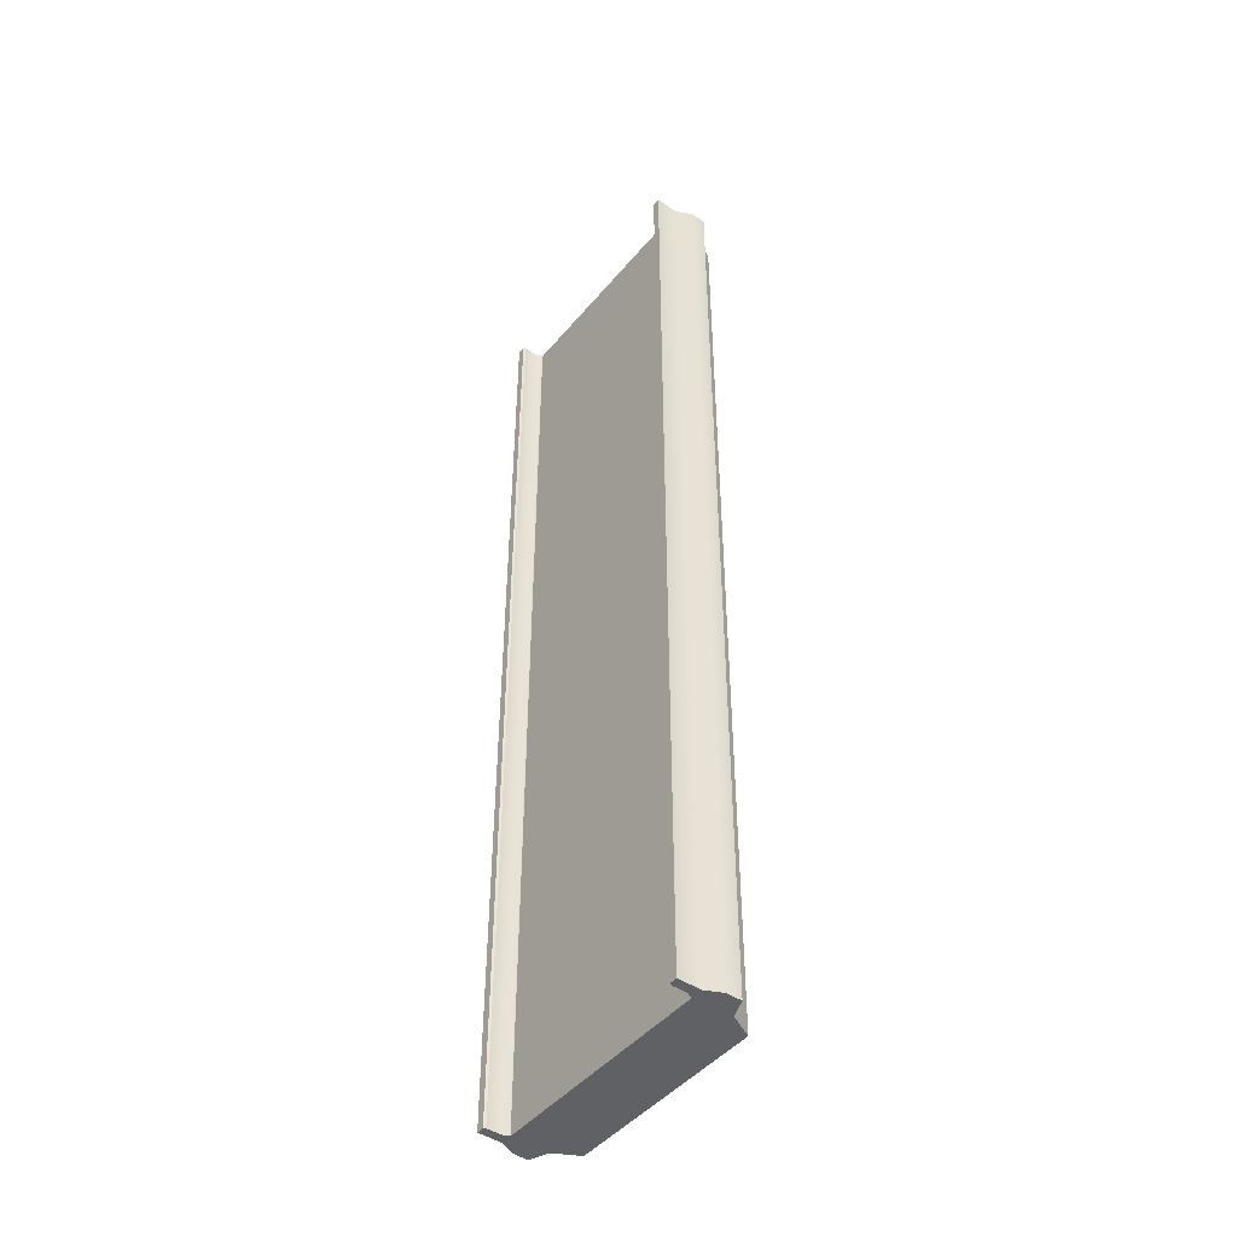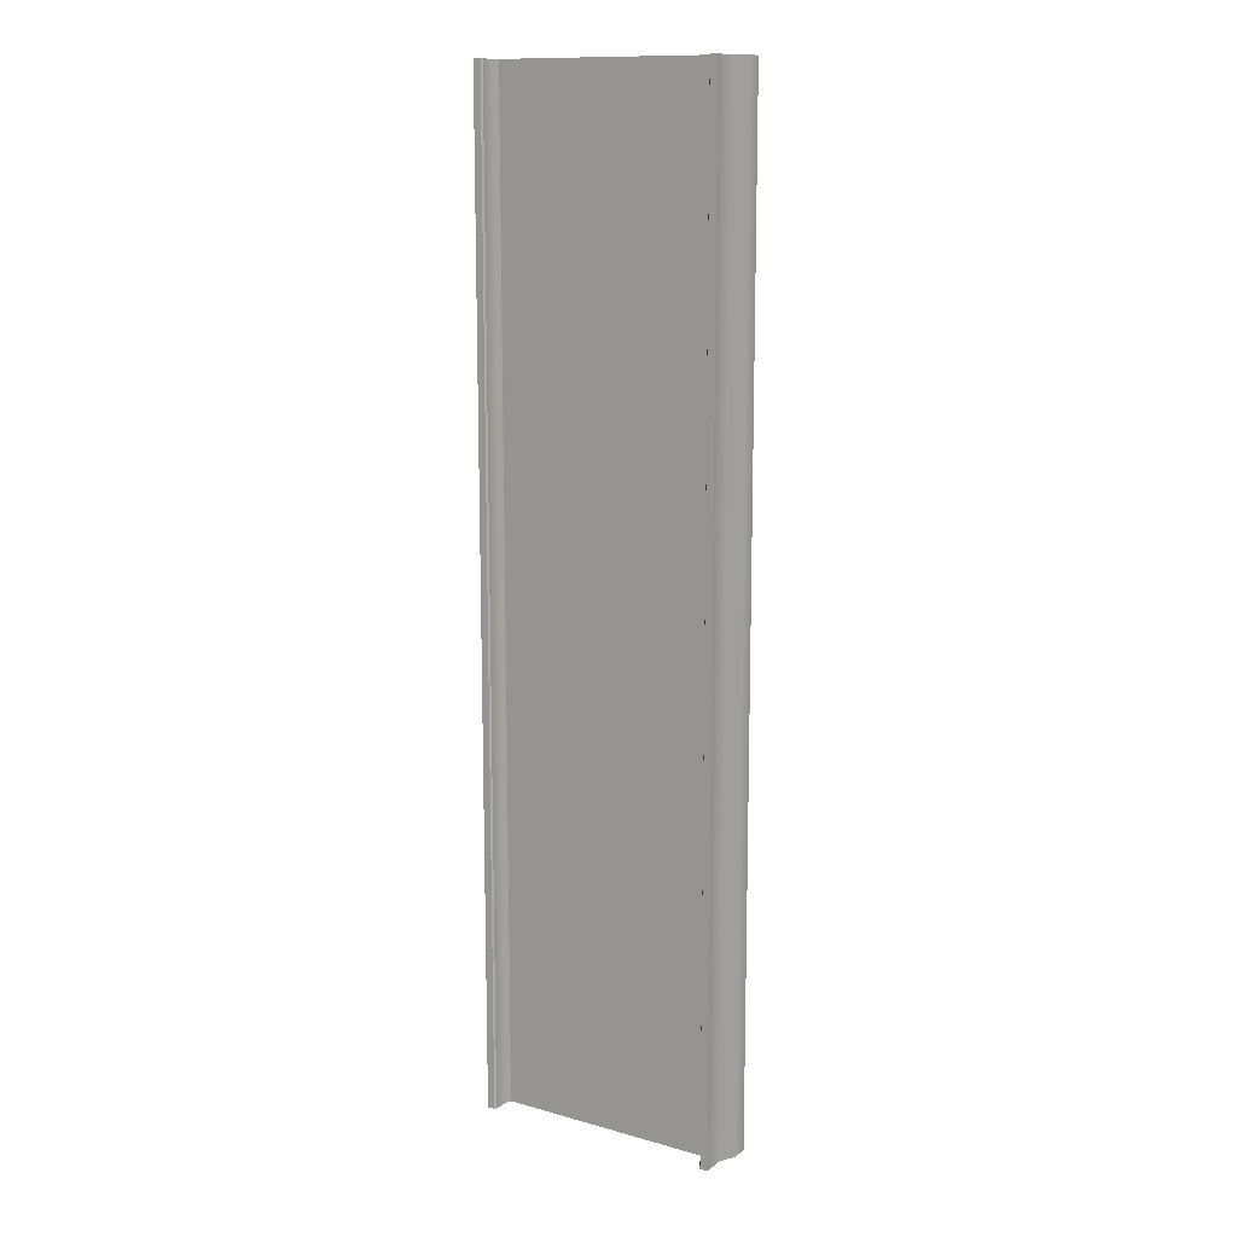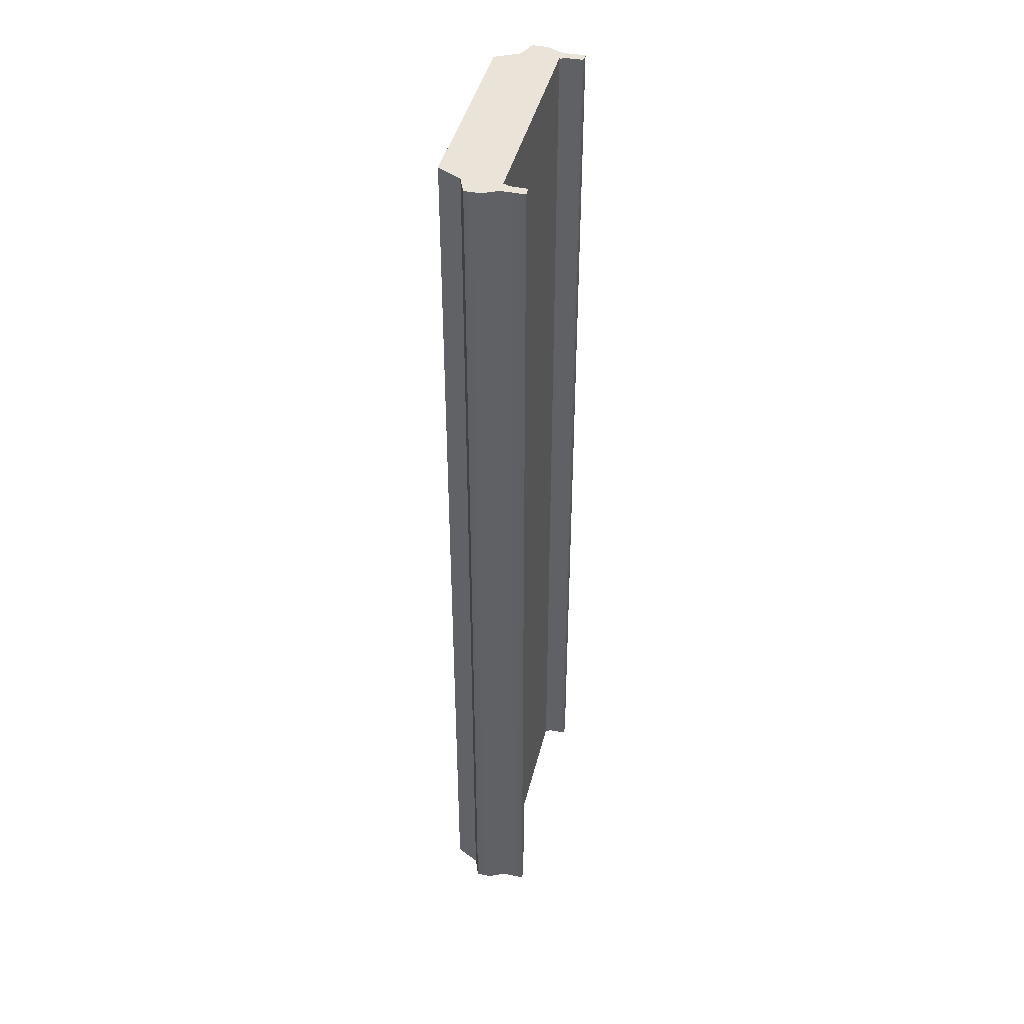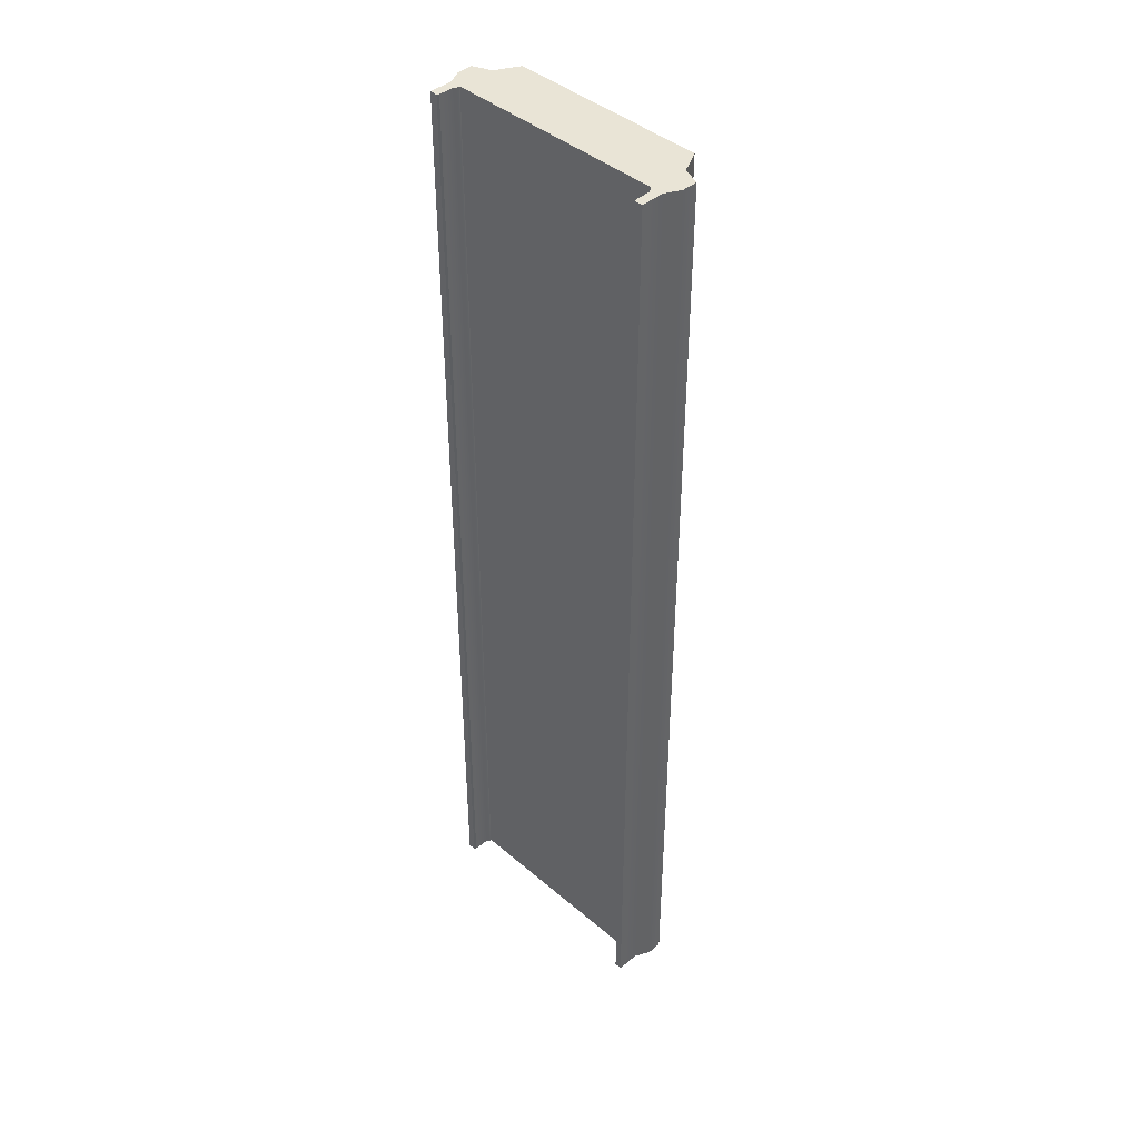
<metadata>
{"format":"obj","ext":"obj","renderer":"f3d","projection":"perspective","resolution":1024,"background":"white","views":[{"elev":-46.0,"azim":-127.3,"up":"+Z"},{"elev":12.7,"azim":-147.3,"up":"+Z"},{"elev":43.0,"azim":103.6,"up":"+Z"},{"elev":42.7,"azim":-134.7,"up":"+Z"}]}
</metadata>
<code>
v  7.4 0.35 -0
v  7.425 1.37 -0
v  7.425 1.37 -5.333
v  7.4 0.35 -5.333
v  8.486 -2 0
v  7.3 -2.47 -0
v  7.3 -2.47 -5.333
v  8.486 -2 -5.333
v  6.5 -4 -0
v  6.5 -4 -5.333
v  -6.5 -4 0
v  6.5 -4 5.333
v  -6.5 -4 5.333
v  -7.3 -2.47 -0
v  -7.3 -2.47 5.333
v  -8.486 -2 -0
v  -8.486 -2 5.333
v  -7.4 0.35 -0
v  -7.425 1.37 -0
v  -7.425 1.37 5.333
v  -7.4 0.35 5.333
v  7.504 1.5 -0
v  8 1.5 -0
v  8 1.5 -5.333
v  7.504 1.5 -5.333
v  8 1e-05 -0
v  8 1e-05 -5.333
v  8.486 -1 -0
v  8.486 -1 -5.333
v  -8.486 -1 -0
v  -8.486 -1 5.333
v  -8 1e-05 -0
v  -8 1e-05 5.333
v  -8 1.5 -0
v  -8 1.5 5.333
v  -7.504 1.5 -0
v  -7.504 1.5 5.333
v  7.25 0.106 -0
v  7.25 0.106 -5.333
v  -7.25 0.106 -0
v  -7.25 0.106 5.333
v  7.25 2e-05 -0
v  7.25 2e-05 -5.333
v  -7.25 2e-05 -0
v  -7.25 2e-05 5.333
v  7.3 -2.47 32
v  8.486 -2 32
v  8.486 -1 32
v  8 1e-05 32
v  8 1.5 32
v  7.504 1.5 32
v  7.425 1.37 32
v  7.4 0.35 32
v  7.25 0.106 32
v  7.25 2e-05 32
v  6 2e-05 32
v  6.5 -4 32
v  -8 1e-05 32
v  -8.486 -1 32
v  -8.486 -2 32
v  -7.3 -2.47 32
v  -6.5 -4 32
v  -6 2e-05 32
v  -7.25 2e-05 32
v  -7.25 0.106 32
v  -7.4 0.35 32
v  -8 1.5 32
v  -7.425 1.37 32
v  -7.504 1.5 32
v  -7.3 -2.47 -32
v  -8.486 -2 -32
v  -8.486 -1 -32
v  -8 1e-05 -32
v  -8 1.5 -32
v  -7.504 1.5 -32
v  -7.425 1.37 -32
v  -7.4 0.35 -32
v  -7.25 0.106 -32
v  -7.25 2e-05 -32
v  -6.5 -4 -32
v  -6 2e-05 -32
v  7.25 2e-05 -32
v  7.25 0.106 -32
v  7.4 0.35 -32
v  7.425 1.37 -32
v  7.504 1.5 -32
v  8 1.5 -32
v  8 1e-05 -32
v  8.486 -1 -32
v  8.486 -2 -32
v  6 2e-05 -32
v  7.3 -2.47 -32
v  6.5 -4 -32
v  7.25 2e-05 5.333
v  7.425 1.37 26.67
v  7.4 0.35 26.67
v  7.425 1.37 21.33
v  7.4 0.35 21.33
v  7.425 1.37 16
v  7.4 0.35 16
v  7.425 1.37 10.67
v  7.4 0.35 10.67
v  7.425 1.37 5.333
v  7.4 0.35 5.333
v  7.4 0.35 -26.67
v  7.425 1.37 -26.67
v  7.4 0.35 -21.33
v  7.425 1.37 -21.33
v  7.4 0.35 -16
v  7.425 1.37 -16
v  7.4 0.35 -10.67
v  7.425 1.37 -10.67
v  7.3 -2.47 26.67
v  8.486 -2 26.67
v  7.3 -2.47 21.33
v  8.486 -2 21.33
v  7.3 -2.47 16
v  8.486 -2 16
v  7.3 -2.47 10.67
v  8.486 -2 10.67
v  7.3 -2.47 5.333
v  8.486 -2 5.333
v  8.486 -2 -26.67
v  7.3 -2.47 -26.67
v  8.486 -2 -21.33
v  7.3 -2.47 -21.33
v  8.486 -2 -16
v  7.3 -2.47 -16
v  8.486 -2 -10.67
v  7.3 -2.47 -10.67
v  6.5 -4 26.67
v  6.5 -4 21.33
v  6.5 -4 16
v  6.5 -4 10.67
v  6.5 -4 -26.67
v  6.5 -4 -21.33
v  6.5 -4 -16
v  6.5 -4 -10.67
v  -6.5 -4 -26.67
v  -6.5 -4 -21.33
v  -6.5 -4 -16
v  -6.5 -4 -10.67
v  -6.5 -4 -5.333
v  -6.5 -4 26.67
v  -6.5 -4 21.33
v  -6.5 -4 16
v  -6.5 -4 10.67
v  -7.3 -2.47 -26.67
v  -7.3 -2.47 -21.33
v  -7.3 -2.47 -16
v  -7.3 -2.47 -10.67
v  -7.3 -2.47 -5.333
v  -7.3 -2.47 26.67
v  -7.3 -2.47 21.33
v  -7.3 -2.47 16
v  -7.3 -2.47 10.67
v  -8.486 -2 -26.67
v  -8.486 -2 -21.33
v  -8.486 -2 -16
v  -8.486 -2 -10.67
v  -8.486 -2 -5.333
v  -8.486 -2 26.67
v  -8.486 -2 21.33
v  -8.486 -2 16
v  -8.486 -2 10.67
v  -7.425 1.37 -26.67
v  -7.4 0.35 -26.67
v  -7.425 1.37 -21.33
v  -7.4 0.35 -21.33
v  -7.425 1.37 -16
v  -7.4 0.35 -16
v  -7.425 1.37 -10.67
v  -7.4 0.35 -10.67
v  -7.425 1.37 -5.333
v  -7.4 0.35 -5.333
v  -7.4 0.35 26.67
v  -7.425 1.37 26.67
v  -7.4 0.35 21.33
v  -7.425 1.37 21.33
v  -7.4 0.35 16
v  -7.425 1.37 16
v  -7.4 0.35 10.67
v  -7.425 1.37 10.67
v  8 1.5 26.67
v  7.504 1.5 26.67
v  8 1.5 21.33
v  7.504 1.5 21.33
v  8 1.5 16
v  7.504 1.5 16
v  8 1.5 10.67
v  7.504 1.5 10.67
v  8 1.5 5.333
v  7.504 1.5 5.333
v  7.504 1.5 -26.67
v  8 1.5 -26.67
v  7.504 1.5 -21.33
v  8 1.5 -21.33
v  7.504 1.5 -16
v  8 1.5 -16
v  7.504 1.5 -10.67
v  8 1.5 -10.67
v  8 1e-05 26.67
v  8 1e-05 21.33
v  8 1e-05 16
v  8 1e-05 10.67
v  8 1e-05 5.333
v  8 1e-05 -26.67
v  8 1e-05 -21.33
v  8 1e-05 -16
v  8 1e-05 -10.67
v  8.486 -1 26.67
v  8.486 -1 21.33
v  8.486 -1 16
v  8.486 -1 10.67
v  8.486 -1 5.333
v  8.486 -1 -26.67
v  8.486 -1 -21.33
v  8.486 -1 -16
v  8.486 -1 -10.67
v  -8.486 -1 -26.67
v  -8.486 -1 -21.33
v  -8.486 -1 -16
v  -8.486 -1 -10.67
v  -8.486 -1 -5.333
v  -8.486 -1 26.67
v  -8.486 -1 21.33
v  -8.486 -1 16
v  -8.486 -1 10.67
v  -8 1e-05 -26.67
v  -8 1e-05 -21.33
v  -8 1e-05 -16
v  -8 1e-05 -10.67
v  -8 1e-05 -5.333
v  -8 1e-05 26.67
v  -8 1e-05 21.33
v  -8 1e-05 16
v  -8 1e-05 10.67
v  -8 1.5 -26.67
v  -8 1.5 -21.33
v  -8 1.5 -16
v  -8 1.5 -10.67
v  -8 1.5 -5.333
v  -8 1.5 26.67
v  -8 1.5 21.33
v  -8 1.5 16
v  -8 1.5 10.67
v  -7.504 1.5 -26.67
v  -7.504 1.5 -21.33
v  -7.504 1.5 -16
v  -7.504 1.5 -10.67
v  -7.504 1.5 -5.333
v  -7.504 1.5 26.67
v  -7.504 1.5 21.33
v  -7.504 1.5 16
v  -7.504 1.5 10.67
v  7.25 0.106 26.67
v  7.25 0.106 21.33
v  7.25 0.106 16
v  7.25 0.106 10.67
v  7.25 0.106 5.333
v  7.25 0.106 -26.67
v  7.25 0.106 -21.33
v  7.25 0.106 -16
v  7.25 0.106 -10.67
v  -7.25 0.106 -26.67
v  -7.25 0.106 -21.33
v  -7.25 0.106 -16
v  -7.25 0.106 -10.67
v  -7.25 0.106 -5.333
v  -7.25 0.106 26.67
v  -7.25 0.106 21.33
v  -7.25 0.106 16
v  -7.25 0.106 10.67
v  7.25 2e-05 26.67
v  7.25 2e-05 21.33
v  7.25 2e-05 16
v  7.25 2e-05 10.67
v  7.25 2e-05 -26.67
v  7.25 2e-05 -21.33
v  7.25 2e-05 -16
v  7.25 2e-05 -10.67
v  -7.25 2e-05 -26.67
v  -7.25 2e-05 -21.33
v  -7.25 2e-05 -16
v  -7.25 2e-05 -10.67
v  -7.25 2e-05 -5.333
v  -7.25 2e-05 26.67
v  -7.25 2e-05 21.33
v  -7.25 2e-05 16
v  -7.25 2e-05 10.67
g Plane01_0
f 1 2 3
f 3 4 1
f 5 6 7
f 7 8 5
f 6 9 10
f 10 7 6
f 11 9 12
f 12 13 11
f 14 11 13
f 13 15 14
f 16 14 15
f 15 17 16
f 18 19 20
f 20 21 18
f 22 23 24
f 24 25 22
f 23 26 27
f 27 24 23
f 26 28 29
f 29 27 26
f 28 5 8
f 8 29 28
f 30 16 17
f 17 31 30
f 32 30 31
f 31 33 32
f 34 32 33
f 33 35 34
f 36 34 35
f 35 37 36
f 19 36 37
f 37 20 19
f 38 1 4
f 4 39 38
f 40 18 21
f 21 41 40
f 42 38 39
f 39 43 42
f 44 40 41
f 41 45 44
f 2 22 25
f 25 3 2
f 46 47 48
f 46 48 49
f 49 50 51
f 51 52 53
f 49 51 53
f 46 49 53
f 53 54 55
f 46 53 55
f 46 55 56
f 46 56 57
f 58 59 60
f 58 60 61
f 61 62 63
f 61 63 64
f 58 61 64
f 64 65 66
f 58 64 66
f 67 58 66
f 67 66 68
f 67 68 69
f 62 57 56
f 56 63 62
f 70 71 72
f 70 72 73
f 73 74 75
f 75 76 77
f 73 75 77
f 70 73 77
f 77 78 79
f 70 77 79
f 80 70 79
f 81 80 79
f 82 83 84
f 84 85 86
f 86 87 88
f 84 86 88
f 82 84 88
f 88 89 90
f 82 88 90
f 91 82 90
f 91 90 92
f 93 91 92
f 91 93 80
f 80 81 91
f 42 44 45
f 45 94 42
f 53 52 95
f 95 96 53
f 96 95 97
f 97 98 96
f 98 97 99
f 99 100 98
f 100 99 101
f 101 102 100
f 102 101 103
f 103 104 102
f 104 103 2
f 2 1 104
f 85 84 105
f 105 106 85
f 106 105 107
f 107 108 106
f 108 107 109
f 109 110 108
f 110 109 111
f 111 112 110
f 112 111 4
f 4 3 112
f 47 46 113
f 113 114 47
f 114 113 115
f 115 116 114
f 116 115 117
f 117 118 116
f 118 117 119
f 119 120 118
f 120 119 121
f 121 122 120
f 122 121 6
f 6 5 122
f 92 90 123
f 123 124 92
f 124 123 125
f 125 126 124
f 126 125 127
f 127 128 126
f 128 127 129
f 129 130 128
f 130 129 8
f 8 7 130
f 46 57 131
f 131 113 46
f 113 131 132
f 132 115 113
f 115 132 133
f 133 117 115
f 117 133 134
f 134 119 117
f 119 134 12
f 12 121 119
f 121 12 9
f 9 6 121
f 93 92 124
f 124 135 93
f 135 124 126
f 126 136 135
f 136 126 128
f 128 137 136
f 137 128 130
f 130 138 137
f 138 130 7
f 7 10 138
f 80 93 135
f 135 139 80
f 139 135 136
f 136 140 139
f 140 136 137
f 137 141 140
f 141 137 138
f 138 142 141
f 142 138 10
f 10 143 142
f 143 10 9
f 9 11 143
f 57 62 144
f 144 131 57
f 131 144 145
f 145 132 131
f 132 145 146
f 146 133 132
f 133 146 147
f 147 134 133
f 134 147 13
f 13 12 134
f 70 80 139
f 139 148 70
f 148 139 140
f 140 149 148
f 149 140 141
f 141 150 149
f 150 141 142
f 142 151 150
f 151 142 143
f 143 152 151
f 152 143 11
f 11 14 152
f 62 61 153
f 153 144 62
f 144 153 154
f 154 145 144
f 145 154 155
f 155 146 145
f 146 155 156
f 156 147 146
f 147 156 15
f 15 13 147
f 71 70 148
f 148 157 71
f 157 148 149
f 149 158 157
f 158 149 150
f 150 159 158
f 159 150 151
f 151 160 159
f 160 151 152
f 152 161 160
f 161 152 14
f 14 16 161
f 61 60 162
f 162 153 61
f 153 162 163
f 163 154 153
f 154 163 164
f 164 155 154
f 155 164 165
f 165 156 155
f 156 165 17
f 17 15 156
f 77 76 166
f 166 167 77
f 167 166 168
f 168 169 167
f 169 168 170
f 170 171 169
f 171 170 172
f 172 173 171
f 173 172 174
f 174 175 173
f 175 174 19
f 19 18 175
f 68 66 176
f 176 177 68
f 177 176 178
f 178 179 177
f 179 178 180
f 180 181 179
f 181 180 182
f 182 183 181
f 183 182 21
f 21 20 183
f 51 50 184
f 184 185 51
f 185 184 186
f 186 187 185
f 187 186 188
f 188 189 187
f 189 188 190
f 190 191 189
f 191 190 192
f 192 193 191
f 193 192 23
f 23 22 193
f 87 86 194
f 194 195 87
f 195 194 196
f 196 197 195
f 197 196 198
f 198 199 197
f 199 198 200
f 200 201 199
f 201 200 25
f 25 24 201
f 50 49 202
f 202 184 50
f 184 202 203
f 203 186 184
f 186 203 204
f 204 188 186
f 188 204 205
f 205 190 188
f 190 205 206
f 206 192 190
f 192 206 26
f 26 23 192
f 88 87 195
f 195 207 88
f 207 195 197
f 197 208 207
f 208 197 199
f 199 209 208
f 209 199 201
f 201 210 209
f 210 201 24
f 24 27 210
f 49 48 211
f 211 202 49
f 202 211 212
f 212 203 202
f 203 212 213
f 213 204 203
f 204 213 214
f 214 205 204
f 205 214 215
f 215 206 205
f 206 215 28
f 28 26 206
f 89 88 207
f 207 216 89
f 216 207 208
f 208 217 216
f 217 208 209
f 209 218 217
f 218 209 210
f 210 219 218
f 219 210 27
f 27 29 219
f 48 47 114
f 114 211 48
f 211 114 116
f 116 212 211
f 212 116 118
f 118 213 212
f 213 118 120
f 120 214 213
f 214 120 122
f 122 215 214
f 215 122 5
f 5 28 215
f 90 89 216
f 216 123 90
f 123 216 217
f 217 125 123
f 125 217 218
f 218 127 125
f 127 218 219
f 219 129 127
f 129 219 29
f 29 8 129
f 72 71 157
f 157 220 72
f 220 157 158
f 158 221 220
f 221 158 159
f 159 222 221
f 222 159 160
f 160 223 222
f 223 160 161
f 161 224 223
f 224 161 16
f 16 30 224
f 60 59 225
f 225 162 60
f 162 225 226
f 226 163 162
f 163 226 227
f 227 164 163
f 164 227 228
f 228 165 164
f 165 228 31
f 31 17 165
f 73 72 220
f 220 229 73
f 229 220 221
f 221 230 229
f 230 221 222
f 222 231 230
f 231 222 223
f 223 232 231
f 232 223 224
f 224 233 232
f 233 224 30
f 30 32 233
f 59 58 234
f 234 225 59
f 225 234 235
f 235 226 225
f 226 235 236
f 236 227 226
f 227 236 237
f 237 228 227
f 228 237 33
f 33 31 228
f 74 73 229
f 229 238 74
f 238 229 230
f 230 239 238
f 239 230 231
f 231 240 239
f 240 231 232
f 232 241 240
f 241 232 233
f 233 242 241
f 242 233 32
f 32 34 242
f 58 67 243
f 243 234 58
f 234 243 244
f 244 235 234
f 235 244 245
f 245 236 235
f 236 245 246
f 246 237 236
f 237 246 35
f 35 33 237
f 75 74 238
f 238 247 75
f 247 238 239
f 239 248 247
f 248 239 240
f 240 249 248
f 249 240 241
f 241 250 249
f 250 241 242
f 242 251 250
f 251 242 34
f 34 36 251
f 67 69 252
f 252 243 67
f 243 252 253
f 253 244 243
f 244 253 254
f 254 245 244
f 245 254 255
f 255 246 245
f 246 255 37
f 37 35 246
f 76 75 247
f 247 166 76
f 166 247 248
f 248 168 166
f 168 248 249
f 249 170 168
f 170 249 250
f 250 172 170
f 172 250 251
f 251 174 172
f 174 251 36
f 36 19 174
f 69 68 177
f 177 252 69
f 252 177 179
f 179 253 252
f 253 179 181
f 181 254 253
f 254 181 183
f 183 255 254
f 255 183 20
f 20 37 255
f 54 53 96
f 96 256 54
f 256 96 98
f 98 257 256
f 257 98 100
f 100 258 257
f 258 100 102
f 102 259 258
f 259 102 104
f 104 260 259
f 260 104 1
f 1 38 260
f 84 83 261
f 261 105 84
f 105 261 262
f 262 107 105
f 107 262 263
f 263 109 107
f 109 263 264
f 264 111 109
f 111 264 39
f 39 4 111
f 78 77 167
f 167 265 78
f 265 167 169
f 169 266 265
f 266 169 171
f 171 267 266
f 267 171 173
f 173 268 267
f 268 173 175
f 175 269 268
f 269 175 18
f 18 40 269
f 66 65 270
f 270 176 66
f 176 270 271
f 271 178 176
f 178 271 272
f 272 180 178
f 180 272 273
f 273 182 180
f 182 273 41
f 41 21 182
f 55 54 256
f 256 274 55
f 274 256 257
f 257 275 274
f 275 257 258
f 258 276 275
f 276 258 259
f 259 277 276
f 277 259 260
f 260 94 277
f 94 260 38
f 38 42 94
f 83 82 278
f 278 261 83
f 261 278 279
f 279 262 261
f 262 279 280
f 280 263 262
f 263 280 281
f 281 264 263
f 264 281 43
f 43 39 264
f 79 78 265
f 265 282 79
f 282 265 266
f 266 283 282
f 283 266 267
f 267 284 283
f 284 267 268
f 268 285 284
f 285 268 269
f 269 286 285
f 286 269 40
f 40 44 286
f 65 64 287
f 287 270 65
f 270 287 288
f 288 271 270
f 271 288 289
f 289 272 271
f 272 289 290
f 290 273 272
f 273 290 45
f 45 41 273
f 52 51 185
f 185 95 52
f 95 185 187
f 187 97 95
f 97 187 189
f 189 99 97
f 99 189 191
f 191 101 99
f 101 191 193
f 193 103 101
f 103 193 22
f 22 2 103
f 86 85 106
f 106 194 86
f 194 106 108
f 108 196 194
f 196 108 110
f 110 198 196
f 198 110 112
f 112 200 198
f 200 112 3
f 3 25 200
f 82 79 282
f 282 278 82
f 278 282 283
f 283 279 278
f 279 283 284
f 284 280 279
f 280 284 285
f 285 281 280
f 281 285 286
f 286 43 281
f 43 286 44
f 44 42 43
f 64 55 274
f 274 287 64
f 287 274 275
f 275 288 287
f 288 275 276
f 276 289 288
f 289 276 277
f 277 290 289
f 290 277 94
f 94 45 290

</code>
